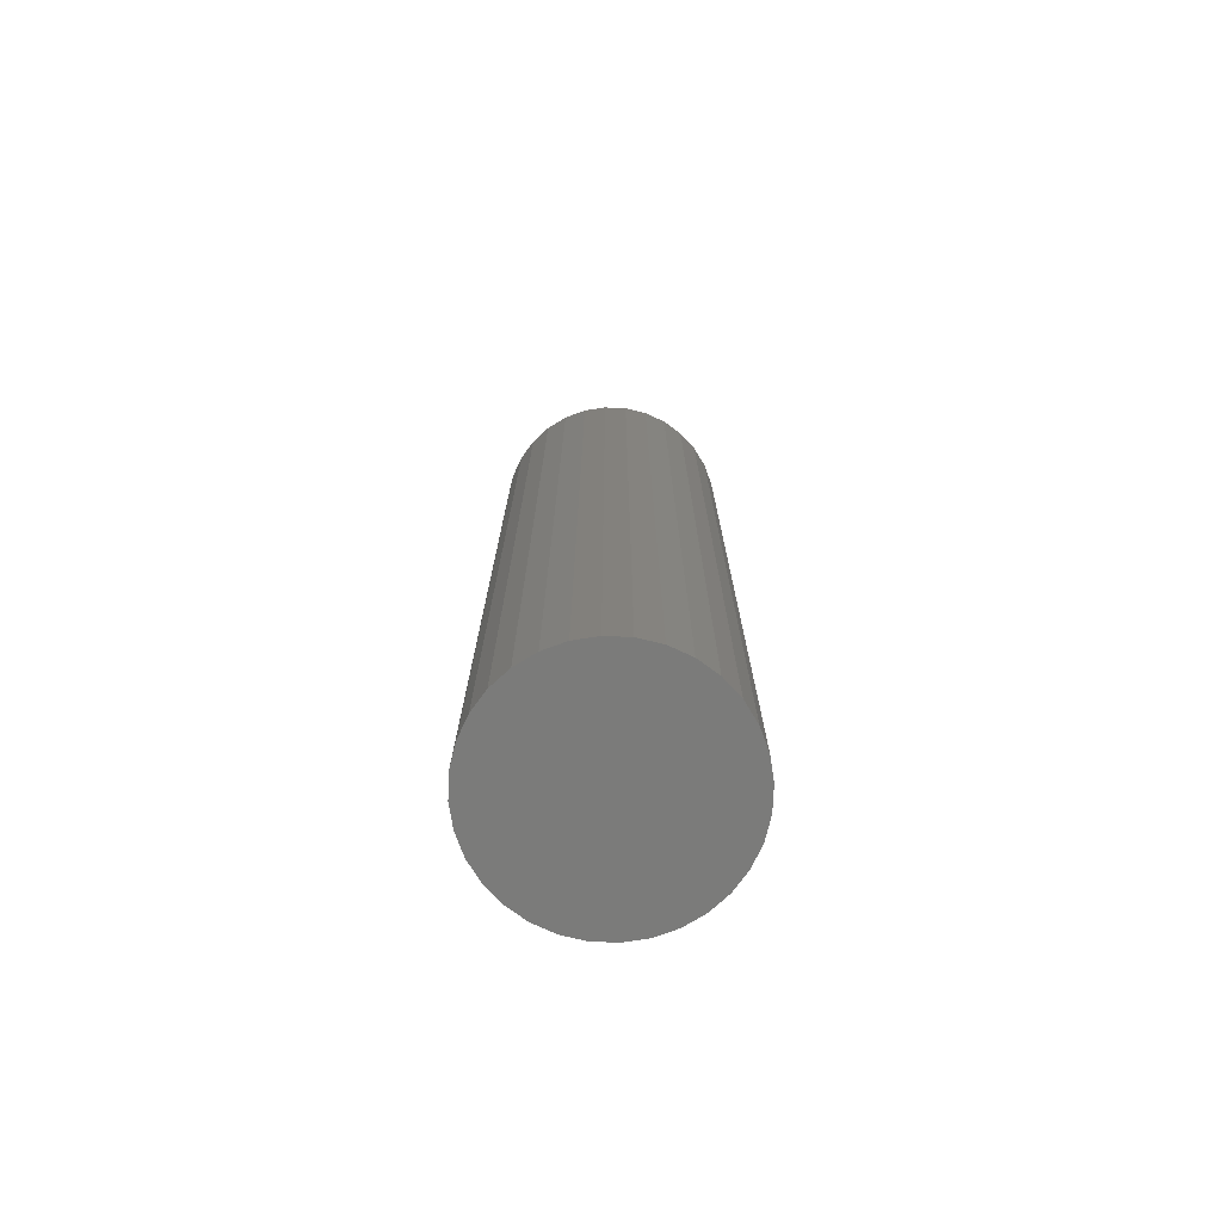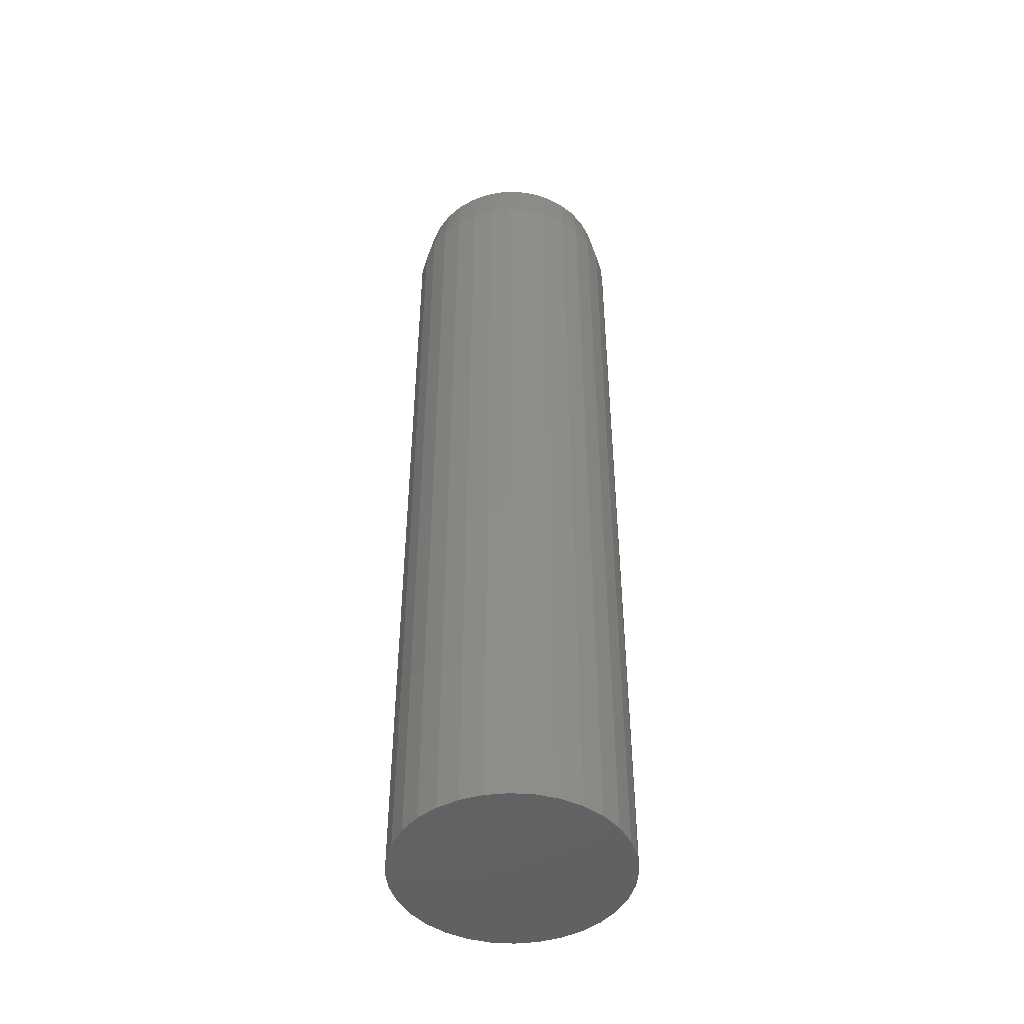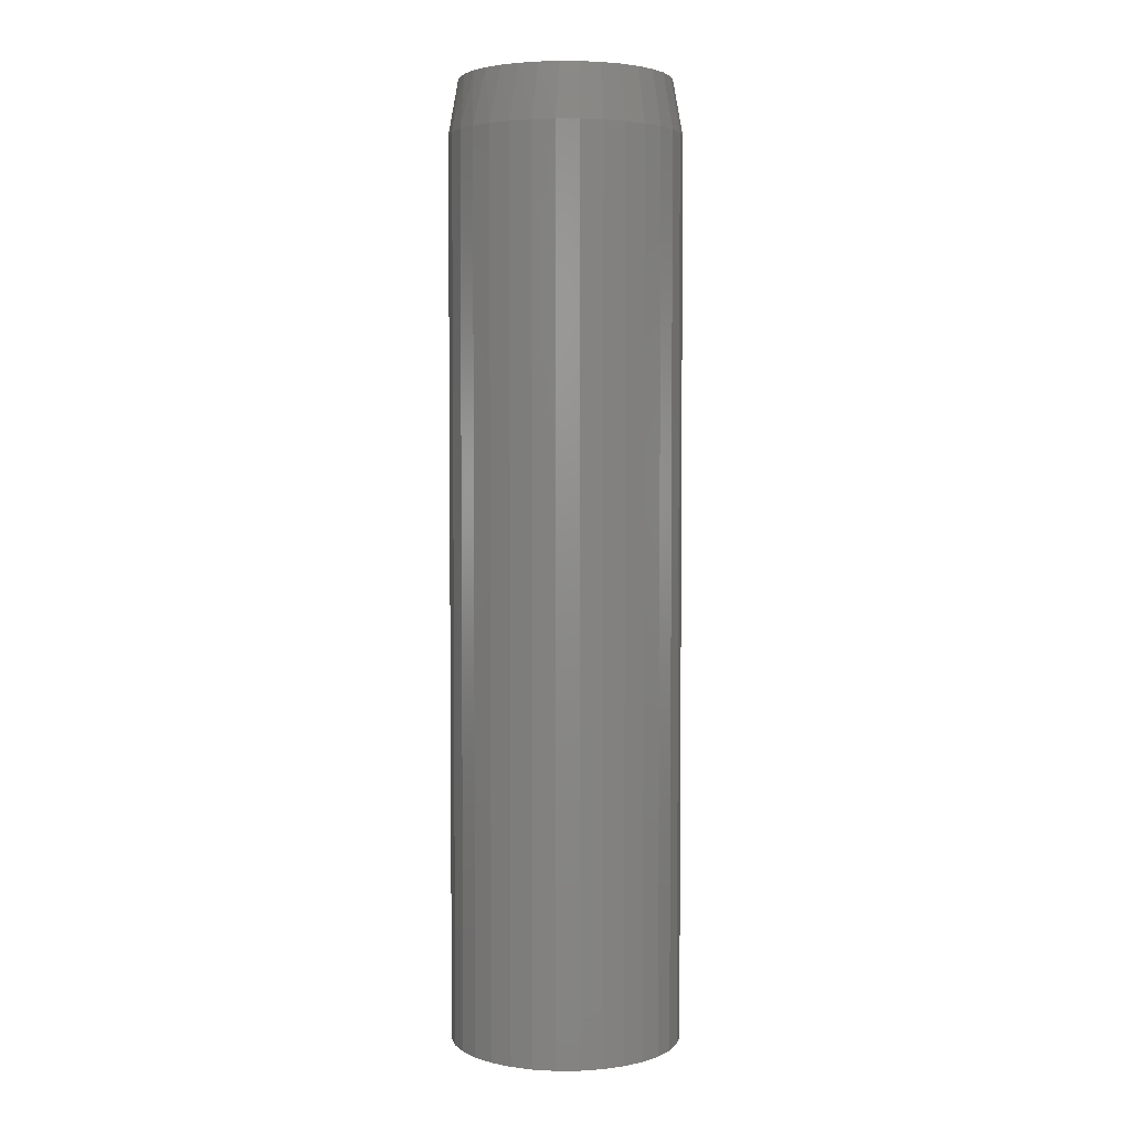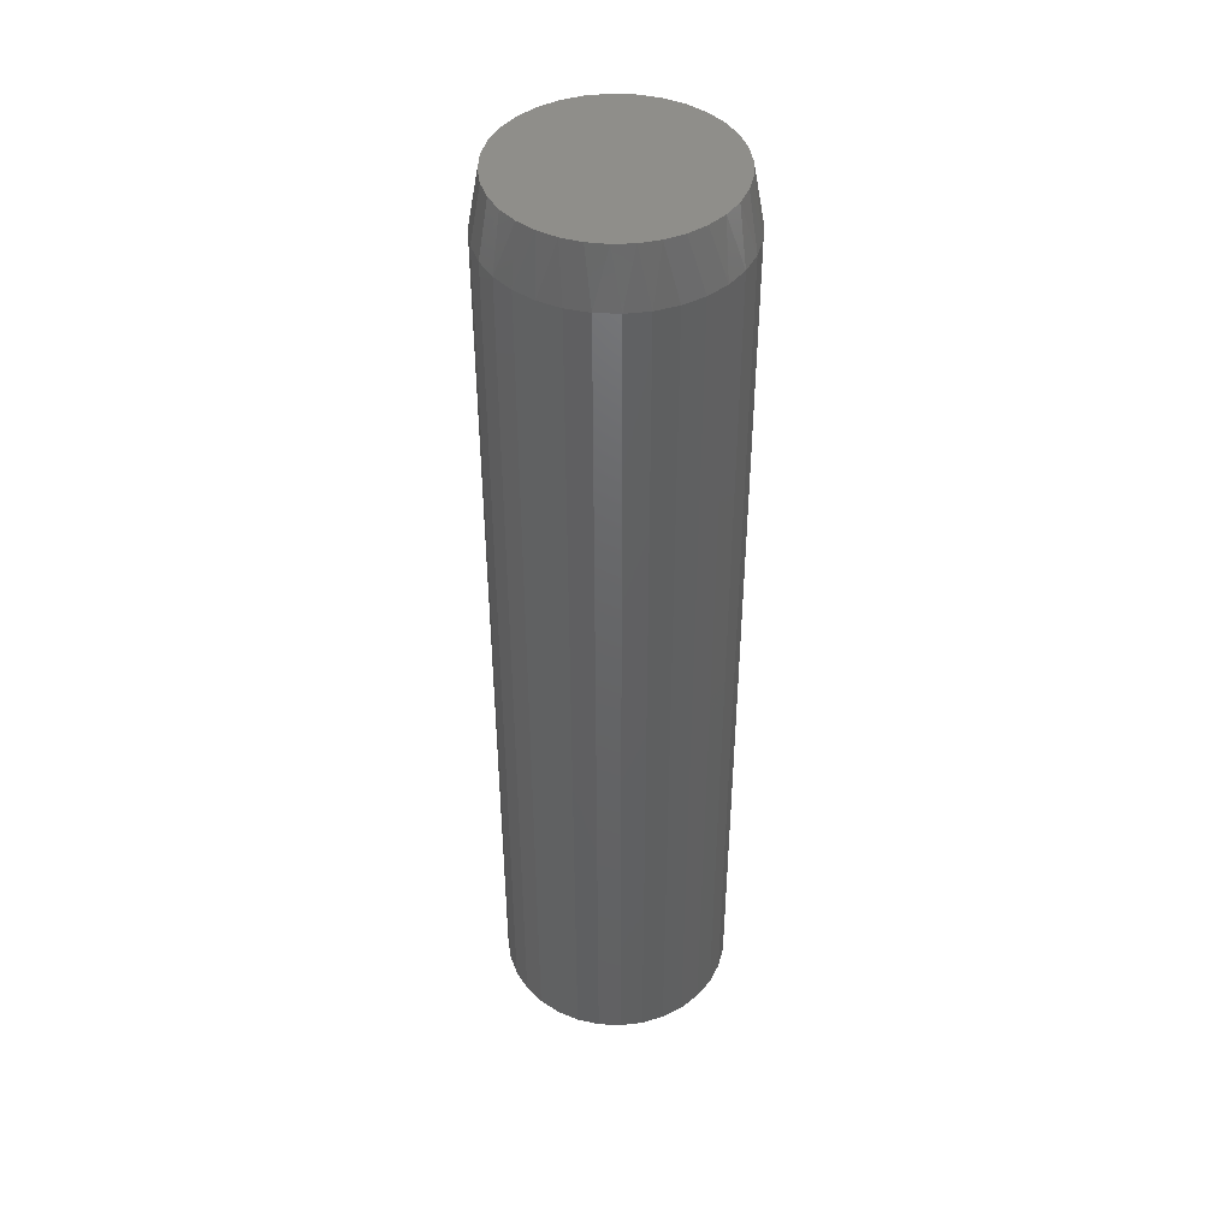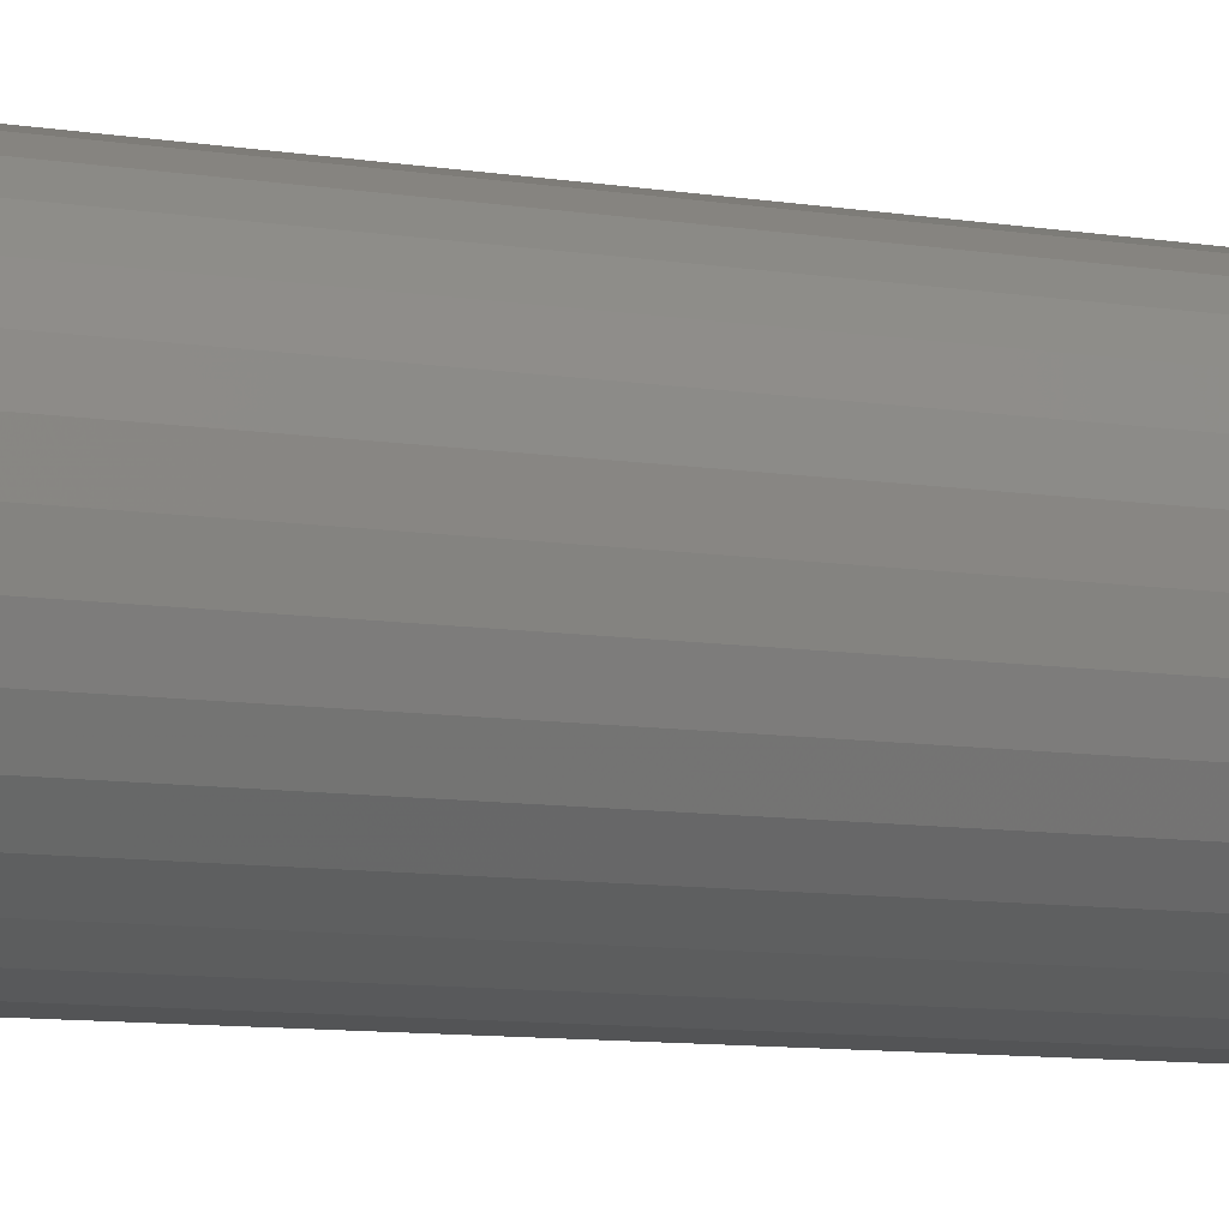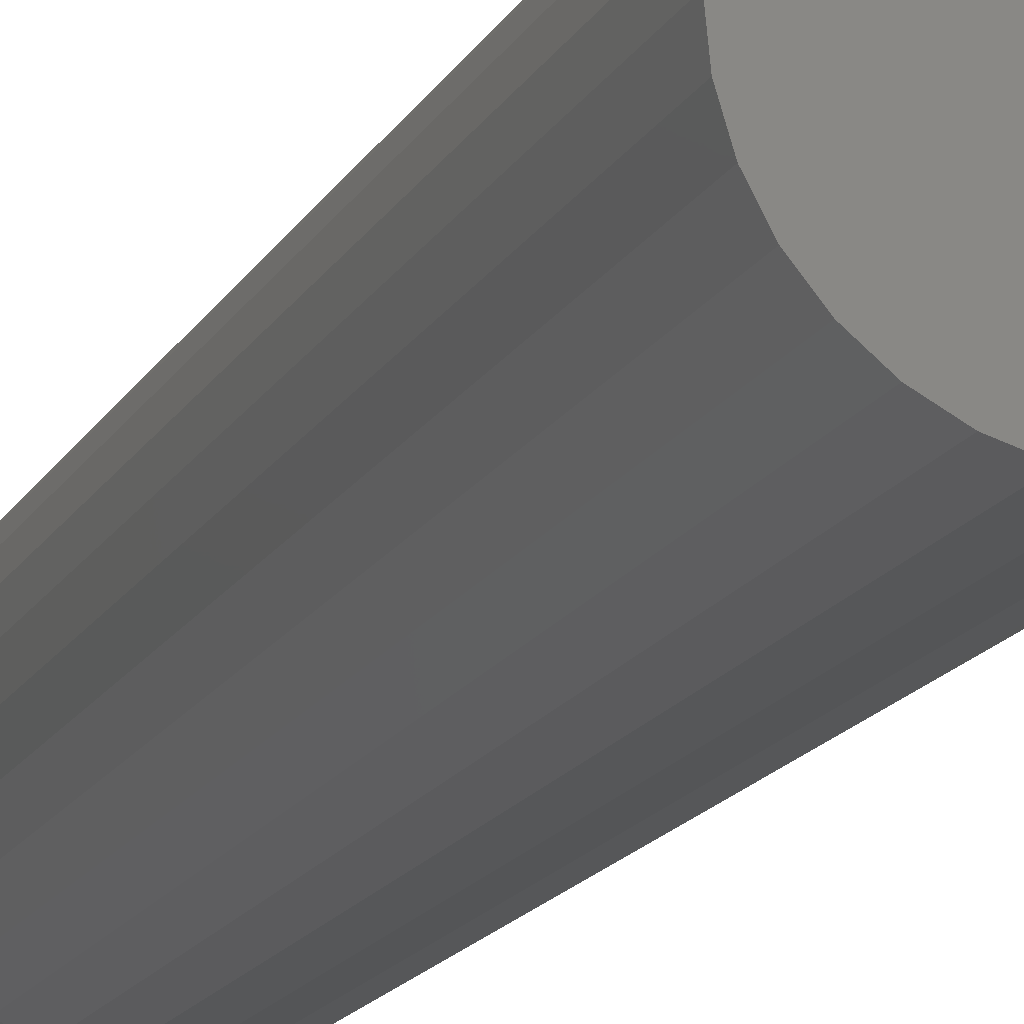
<metadata>
{"format":"stl","ext":"stl","renderer":"f3d","projection":"perspective","resolution":1024,"background":"white","views":[{"elev":-74.4,"azim":-143.0,"up":"+Y"},{"elev":-46.8,"azim":12.3,"up":"+Y"},{"elev":3.7,"azim":72.1,"up":"+Y"},{"elev":44.0,"azim":-13.6,"up":"+Y"},{"elev":-7.5,"azim":62.1,"up":"+Z"},{"elev":-15.3,"azim":-19.1,"up":"+Z"}]}
</metadata>
<code>
# stl→obj: 97 verts, 190 faces
v -0.04352 0.75 0.1596
v -0.01342 0.75 0.1652
v 0.0172 0.75 0.1652
v 0.04731 0.75 0.1596
v -0.07208 0.75 0.1486
v 0.07586 0.75 0.1486
v 0.03427 0.75 -0.1628
v -0.03048 0.75 -0.1628
v 0.0654 0.75 -0.1533
v 0.001891 0.75 -0.166
v -0.06162 0.75 -0.1533
v -0.09031 0.75 -0.138
v 0.09409 0.75 -0.138
v -0.1155 0.75 -0.1173
v 0.1192 0.75 -0.1173
v -0.1361 0.75 -0.0922
v 0.1399 0.75 -0.0922
v -0.1514 0.75 -0.06351
v 0.1552 0.75 -0.06351
v -0.1609 0.75 -0.03238
v 0.1647 0.75 -0.03238
v -0.1641 0.75 -1.651e-06
v 0.1678 0.75 -2.275e-16
v -0.1612 0.75 0.03049
v 0.165 0.75 0.03049
v -0.1529 0.75 0.05995
v 0.1566 0.75 0.05995
v -0.1392 0.75 0.08736
v 0.143 0.75 0.08736
v -0.1208 0.75 0.1118
v 0.1245 0.75 0.1118
v -0.09812 0.75 0.1324
v 0.1019 0.75 0.1324
v 0.1835 0.6641 -6.671e-17
v 0.1835 -0.75 -2.224e-17
v 0.18 0.6641 -0.03542
v 0.18 -0.75 -0.03542
v 0.1696 0.6641 -0.06949
v 0.1696 -0.75 -0.06949
v 0.1529 0.6641 -0.1009
v 0.1529 -0.75 -0.1009
v 0.1303 0.6641 -0.1284
v 0.1303 -0.75 -0.1284
v 0.1028 0.6641 -0.151
v 0.1028 -0.75 -0.151
v 0.07138 0.6641 -0.1678
v 0.07138 -0.75 -0.1678
v 0.03732 0.6641 -0.1781
v 0.03732 -0.75 -0.1781
v 0.001891 0.6641 -0.1816
v 0.001891 -0.75 -0.1816
v -0.03353 0.6641 -0.1781
v -0.03353 -0.75 -0.1781
v -0.0676 0.6641 -0.1678
v -0.0676 -0.75 -0.1678
v -0.09899 0.6641 -0.151
v -0.09899 -0.75 -0.151
v -0.1265 0.6641 -0.1284
v -0.1265 -0.75 -0.1284
v -0.1491 0.6641 -0.1009
v -0.1491 -0.75 -0.1009
v -0.1659 0.6641 -0.06949
v -0.1659 -0.75 -0.06949
v -0.1762 0.6641 -0.03542
v -0.1762 -0.75 -0.03542
v -0.1797 0.6641 2.224e-17
v -0.1797 -0.75 2.224e-17
v -0.1762 0.6641 0.03542
v -0.1762 -0.75 0.03542
v -0.1659 0.6641 0.06949
v -0.1659 -0.75 0.06949
v -0.1491 0.6641 0.1009
v -0.1491 -0.75 0.1009
v -0.1265 0.6641 0.1284
v -0.1265 -0.75 0.1284
v -0.09899 0.6641 0.151
v -0.09899 -0.75 0.151
v -0.0676 0.6641 0.1678
v -0.0676 -0.75 0.1678
v -0.03353 0.6641 0.1781
v -0.03353 -0.75 0.1781
v 0.001891 0.6641 0.1816
v 0.001891 -0.75 0.1816
v 0.03732 0.6641 0.1781
v 0.03732 -0.75 0.1781
v 0.07138 0.6641 0.1678
v 0.07138 -0.75 0.1678
v 0.1028 0.6641 0.151
v 0.1028 -0.75 0.151
v 0.1303 0.6641 0.1284
v 0.1303 -0.75 0.1284
v 0.1529 0.6641 0.1009
v 0.1529 -0.75 0.1009
v 0.1696 0.6641 0.06949
v 0.1696 -0.75 0.06949
v 0.18 0.6641 0.03542
v 0.18 -0.75 0.03542
f 1 2 3
f 4 1 3
f 5 1 4
f 6 5 4
f 7 8 9
f 10 8 7
f 8 11 9
f 9 11 12
f 9 12 13
f 13 12 14
f 13 14 15
f 15 14 16
f 15 16 17
f 17 16 18
f 17 18 19
f 19 18 20
f 19 20 21
f 21 20 22
f 21 22 23
f 23 22 24
f 23 24 25
f 25 24 26
f 25 26 27
f 27 26 28
f 27 28 29
f 29 28 30
f 29 30 31
f 31 30 32
f 31 32 33
f 33 32 5
f 33 5 6
f 34 35 36
f 36 35 37
f 36 37 38
f 38 37 39
f 38 39 40
f 40 39 41
f 40 41 42
f 42 41 43
f 42 43 44
f 44 43 45
f 44 45 46
f 46 45 47
f 46 47 48
f 48 47 49
f 48 49 50
f 50 49 51
f 50 51 52
f 52 51 53
f 52 53 54
f 54 53 55
f 54 55 56
f 56 55 57
f 56 57 58
f 58 57 59
f 58 59 60
f 60 59 61
f 60 61 62
f 62 61 63
f 62 63 64
f 64 63 65
f 64 65 66
f 66 65 67
f 66 67 68
f 68 67 69
f 68 69 70
f 70 69 71
f 70 71 72
f 72 71 73
f 72 73 74
f 74 73 75
f 74 75 76
f 76 75 77
f 76 77 78
f 78 77 79
f 78 79 80
f 80 79 81
f 80 81 82
f 82 81 83
f 82 83 84
f 84 83 85
f 84 85 86
f 86 85 87
f 86 87 88
f 88 87 89
f 88 89 90
f 90 89 91
f 90 91 92
f 92 91 93
f 92 93 94
f 94 93 95
f 94 95 96
f 96 95 97
f 96 97 34
f 34 97 35
f 66 22 64
f 64 22 20
f 64 20 62
f 62 20 18
f 62 18 60
f 60 18 16
f 60 16 58
f 58 16 14
f 58 14 56
f 56 14 12
f 56 12 54
f 54 12 11
f 54 11 52
f 52 11 8
f 52 8 50
f 50 8 10
f 50 10 48
f 48 10 7
f 48 7 46
f 46 7 9
f 46 9 44
f 44 9 13
f 44 13 42
f 42 13 15
f 42 15 40
f 40 15 17
f 40 17 38
f 38 17 19
f 38 19 36
f 36 19 21
f 36 21 34
f 34 21 23
f 27 94 96
f 29 92 94
f 29 94 27
f 31 90 92
f 31 92 29
f 33 88 90
f 33 90 31
f 6 86 88
f 6 88 33
f 4 84 86
f 4 86 6
f 3 82 84
f 3 84 4
f 2 80 82
f 2 82 3
f 1 78 80
f 1 80 2
f 5 76 78
f 5 78 1
f 32 74 76
f 32 76 5
f 30 72 74
f 30 74 32
f 28 70 72
f 28 72 30
f 26 68 70
f 26 70 28
f 22 66 24
f 24 66 68
f 24 68 26
f 34 23 96
f 96 23 25
f 96 25 27
f 81 85 83
f 85 81 79
f 85 79 87
f 47 53 49
f 49 53 51
f 87 79 89
f 89 79 77
f 89 77 91
f 91 77 75
f 91 75 93
f 93 75 73
f 93 73 95
f 95 73 71
f 95 71 97
f 97 71 69
f 97 69 35
f 35 69 67
f 35 67 37
f 37 67 65
f 37 65 39
f 39 65 63
f 39 63 41
f 41 63 61
f 41 61 43
f 43 61 59
f 43 59 45
f 45 59 57
f 45 57 47
f 47 57 55
f 47 55 53

</code>
